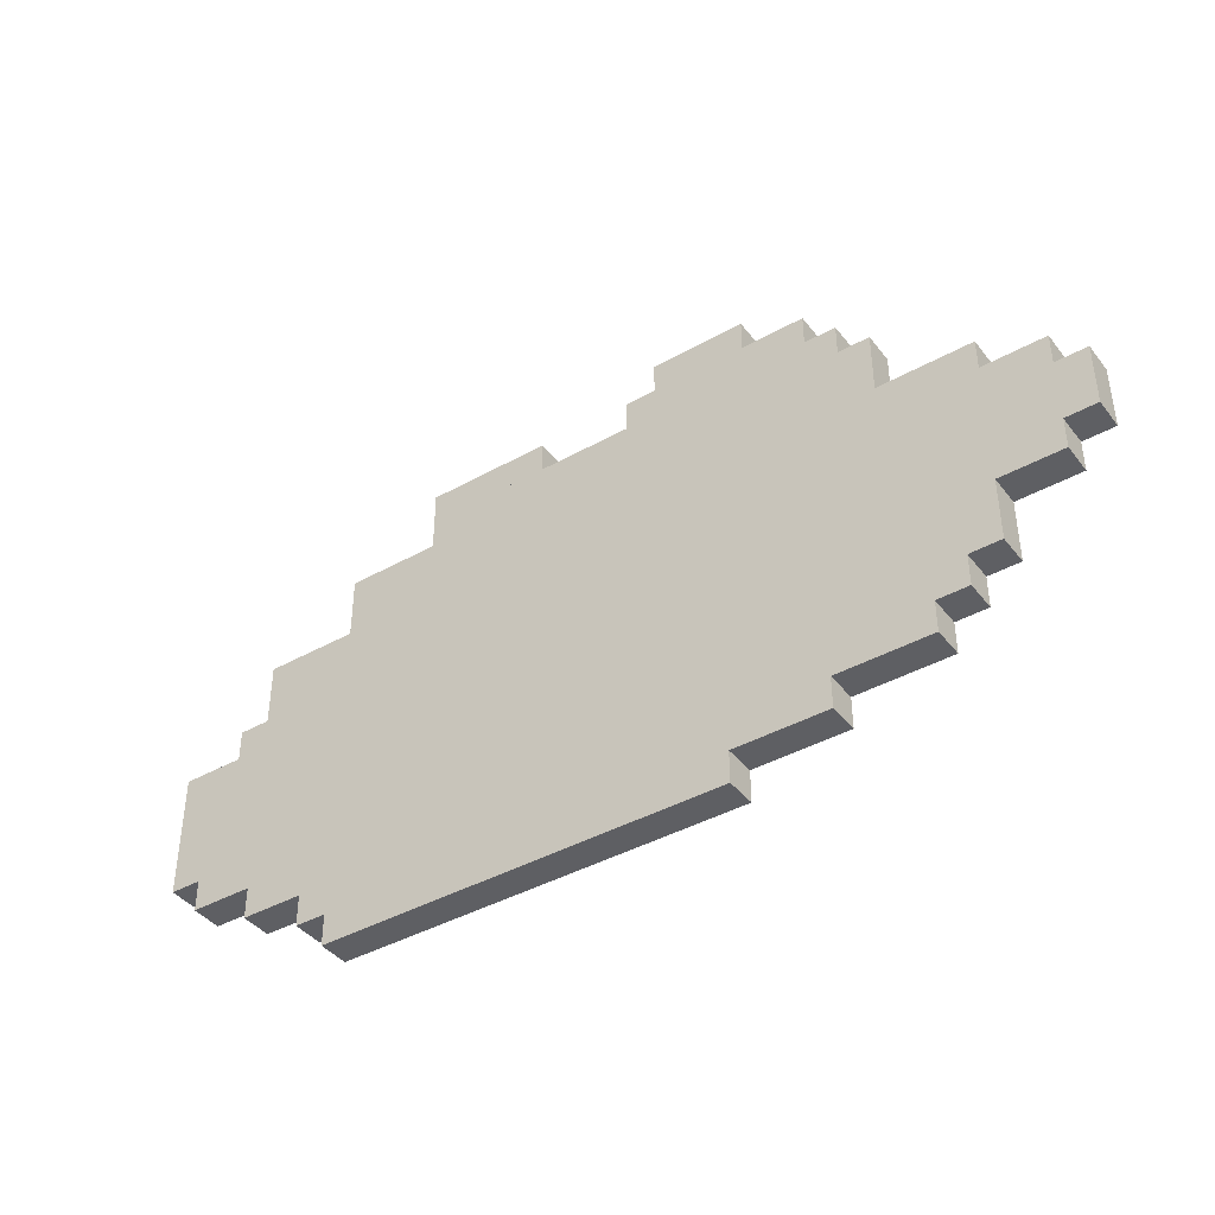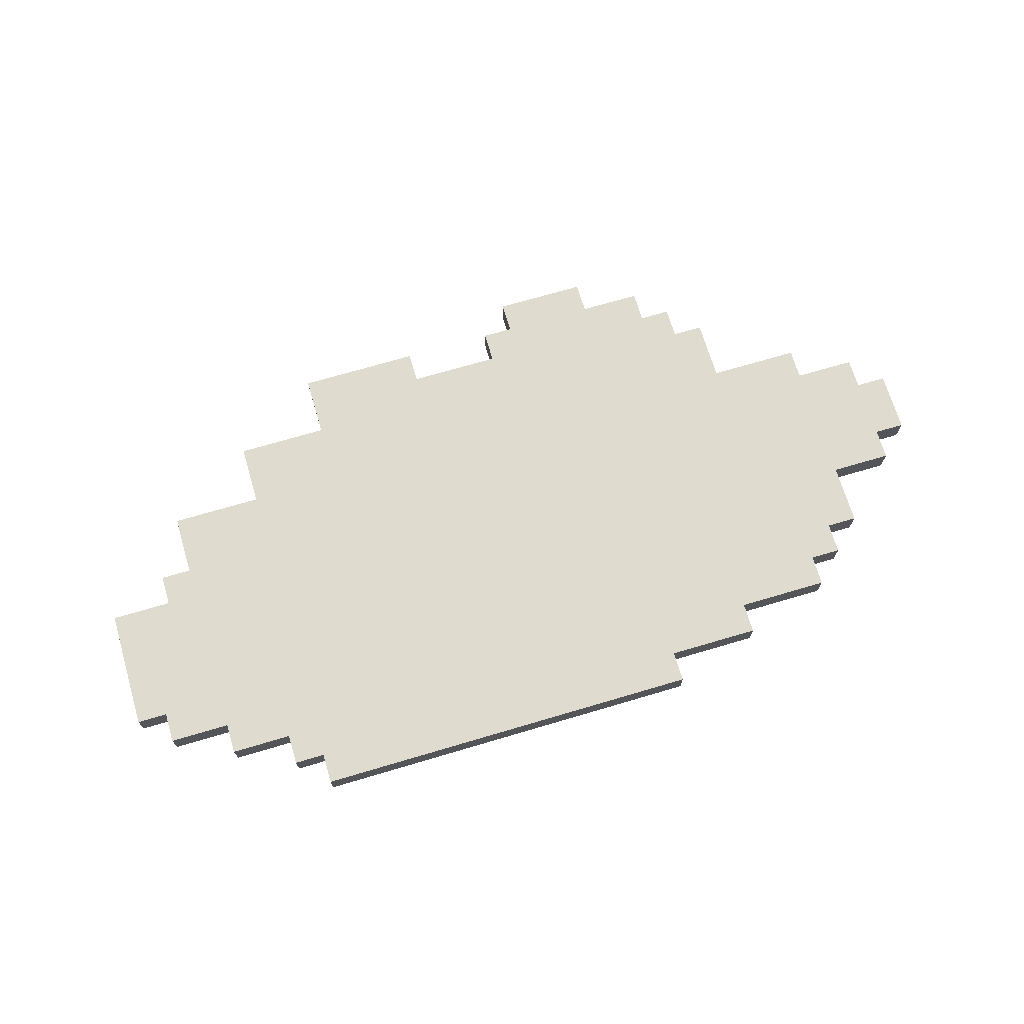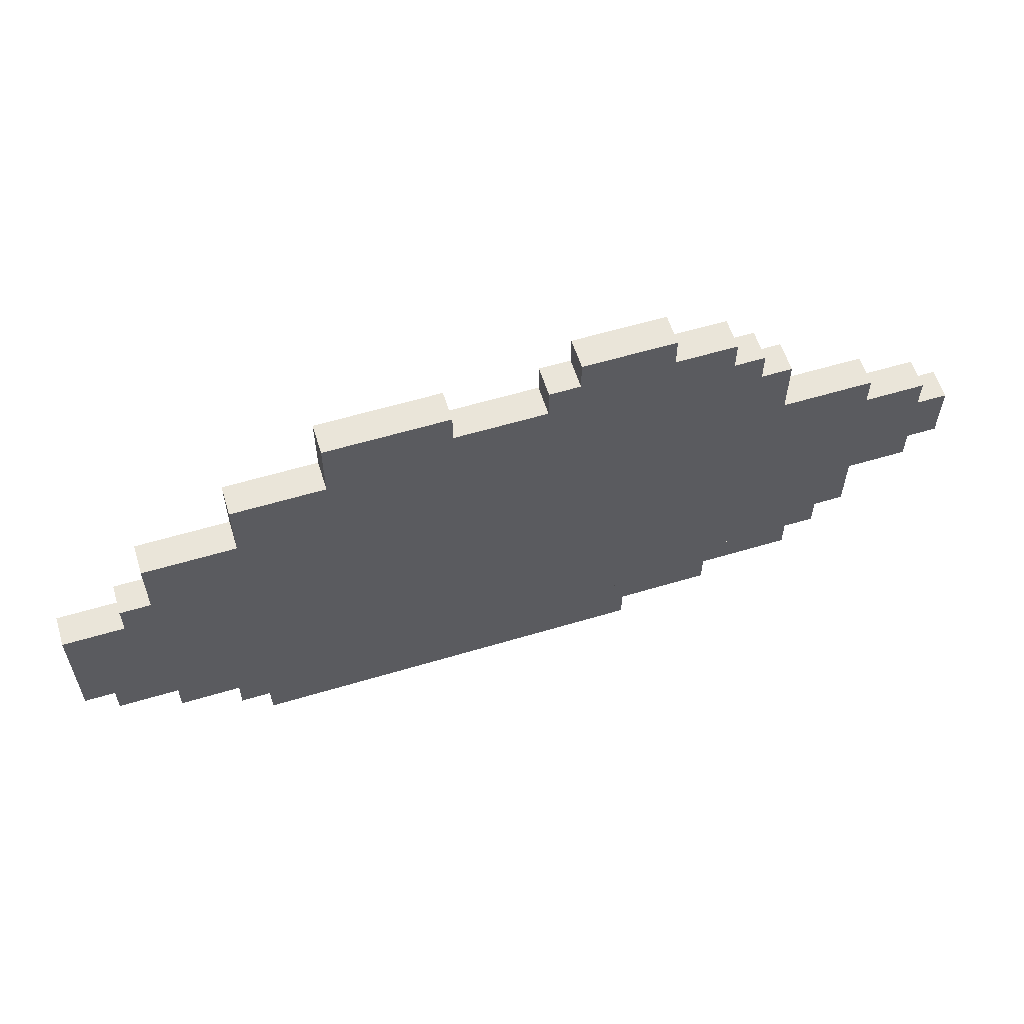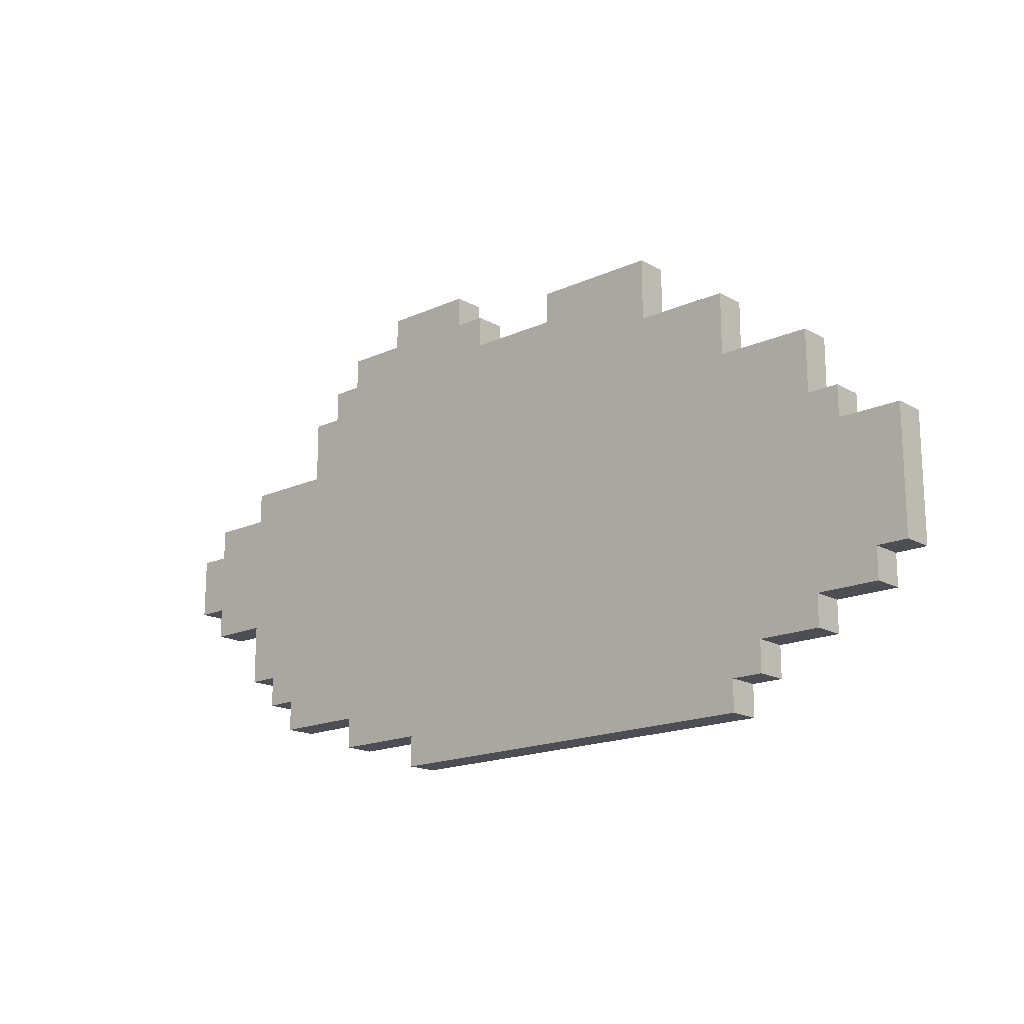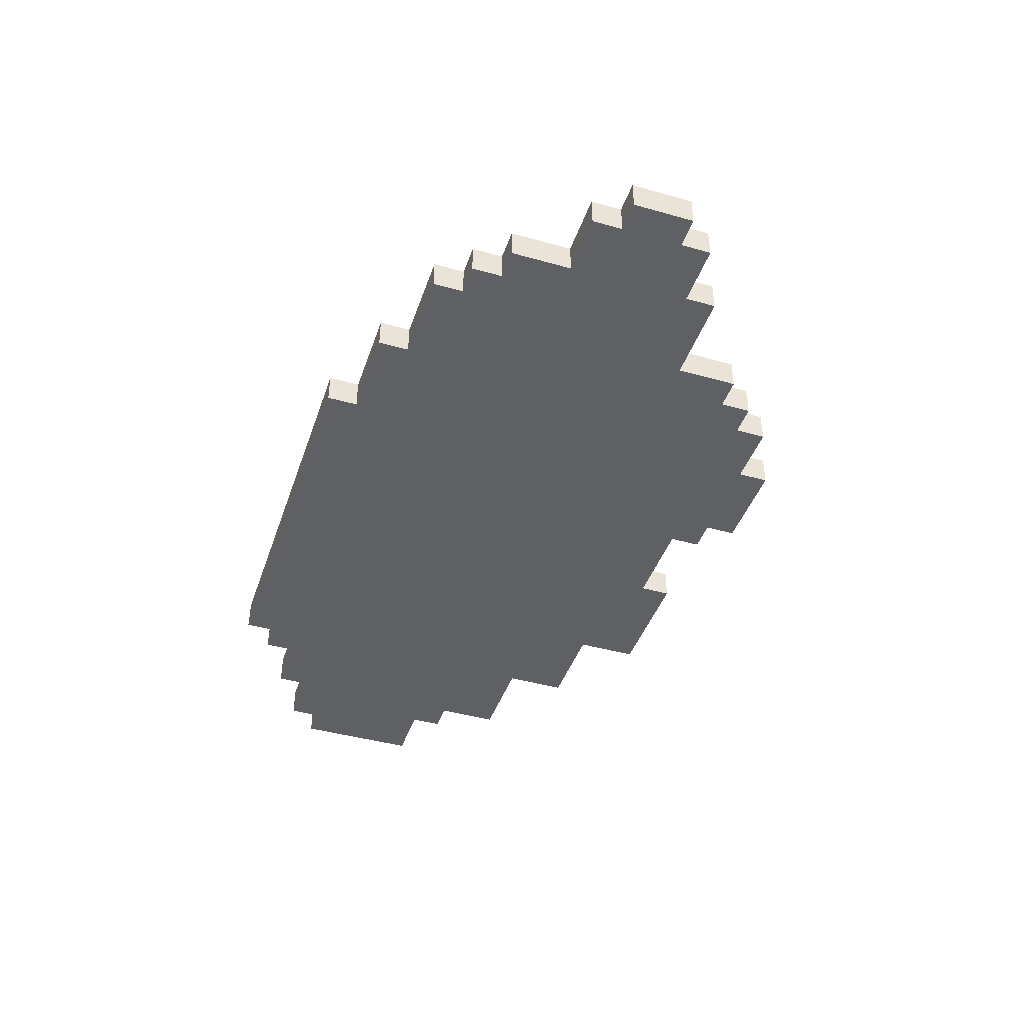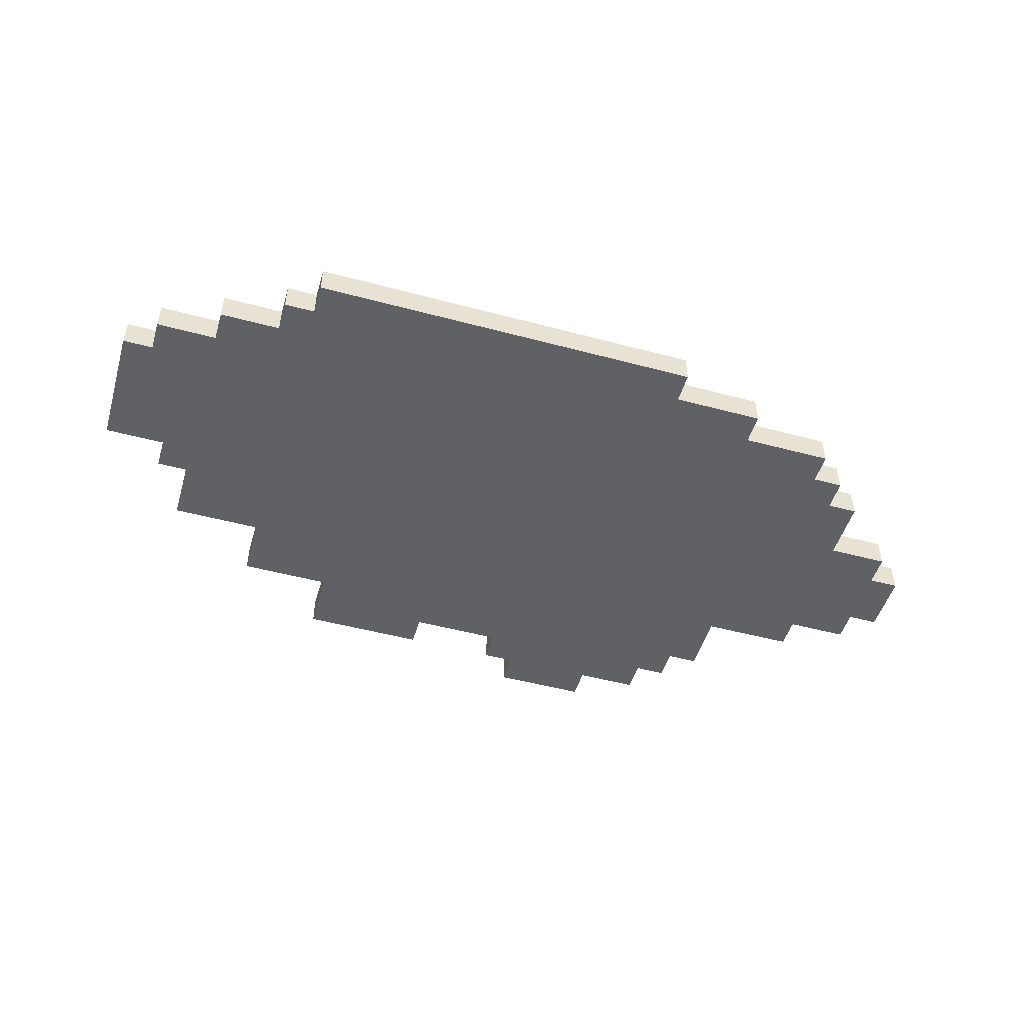
<metadata>
{"format":"obj","ext":"obj","renderer":"f3d","projection":"perspective","resolution":1024,"background":"white","views":[{"elev":-40.8,"azim":34.4,"up":"+Y"},{"elev":70.3,"azim":-16.5,"up":"+Z"},{"elev":58.6,"azim":-17.2,"up":"+Y"},{"elev":-17.3,"azim":-137.9,"up":"+Y"},{"elev":-42.9,"azim":71.6,"up":"+Z"},{"elev":-49.8,"azim":-16.4,"up":"+Z"}]}
</metadata>
<code>
v 72 6 -1
v 72 4 -1
v 45 4 -1
v 45 6 -1
v 69 13 -1
v 69 11 -1
v 51 11 -1
v 51 13 -1
v 74 7 -1
v 74 6 -1
v 45 7 -1
v 75 8 -1
v 75 7 -1
v 45 8 -1
v 71 4 -1
v 71 3 -1
v 46 3 -1
v 46 4 -1
v 75 9 -1
v 47 8 -1
v 47 9 -1
v 70 3 -1
v 70 2 -1
v 48 2 -1
v 48 3 -1
v 74 10 -1
v 74 9 -1
v 48 9 -1
v 48 10 -1
v 72 11 -1
v 72 10 -1
v 48 11 -1
v 67 2 -1
v 67 1 -1
v 50 1 -1
v 50 2 -1
v 64 1 -1
v 64 0 -1
v 51 0 -1
v 51 1 -1
v 68 14 -1
v 68 13 -1
v 54 13 -1
v 54 14 -1
v 67 15 -1
v 67 14 -1
v 61 14 -1
v 61 15 -1
v 58 15 -1
v 58 14 -1
v 54 15 -1
v 65 16 -1
v 65 15 -1
v 62 15 -1
v 62 16 -1
v 45 6 0
v 45 4 0
v 72 4 0
v 72 6 0
v 51 13 0
v 51 11 0
v 69 11 0
v 69 13 0
v 45 7 0
v 74 6 0
v 74 7 0
v 45 8 0
v 75 7 0
v 75 8 0
v 46 4 0
v 46 3 0
v 71 3 0
v 71 4 0
v 47 9 0
v 47 8 0
v 75 9 0
v 48 3 0
v 48 2 0
v 70 2 0
v 70 3 0
v 48 10 0
v 48 9 0
v 74 9 0
v 74 10 0
v 48 11 0
v 72 10 0
v 72 11 0
v 50 2 0
v 50 1 0
v 67 1 0
v 67 2 0
v 51 1 0
v 51 0 0
v 64 0 0
v 64 1 0
v 54 14 0
v 54 13 0
v 68 13 0
v 68 14 0
v 61 15 0
v 61 14 0
v 67 14 0
v 67 15 0
v 54 15 0
v 58 14 0
v 58 15 0
v 62 16 0
v 62 15 0
v 65 15 0
v 65 16 0
g cloud_3
f 1 2 3 4
f 5 6 7 8
f 9 10 4 11
f 12 13 11 14
f 15 16 17 18
f 19 12 20 21
f 22 23 24 25
f 26 27 28 29
f 30 31 29 32
f 33 34 35 36
f 37 38 39 40
f 41 42 43 44
f 45 46 47 48
f 49 50 44 51
f 52 53 54 55
f 56 57 58 59
f 60 61 62 63
f 64 56 65 66
f 67 64 68 69
f 70 71 72 73
f 74 75 69 76
f 77 78 79 80
f 81 82 83 84
f 85 81 86 87
f 88 89 90 91
f 92 93 94 95
f 96 97 98 99
f 100 101 102 103
f 104 96 105 106
f 107 108 109 110
f 14 3 57 67
f 32 28 82 85
f 8 7 61 60
f 51 43 97 104
f 18 17 71 70
f 21 20 75 74
f 25 24 78 77
f 36 35 89 88
f 40 39 93 92
f 48 47 101 100
f 55 54 108 107
f 63 62 6 5
f 59 58 2 1
f 76 68 13 19
f 106 105 50 49
f 95 94 38 37
f 110 109 53 52
f 91 90 34 33
f 103 102 46 45
f 99 98 42 41
f 80 79 23 22
f 73 72 16 15
f 87 86 31 30
f 66 65 10 9
f 84 83 27 26
f 32 85 61 7
f 8 60 97 43
f 51 104 106 49
f 50 105 101 47
f 55 107 110 52
f 6 62 87 30
f 14 67 75 20
f 53 109 103 45
f 31 86 84 26
f 21 74 82 28
f 48 100 108 54
f 46 102 99 41
f 42 98 63 5
f 27 83 76 19
f 93 39 38 94
f 95 37 34 90
f 91 33 23 79
f 71 17 25 77
f 78 24 36 88
f 59 1 10 65
f 57 3 18 70
f 89 35 40 92
f 80 22 16 72
f 73 15 2 58
f 66 9 13 68

</code>
